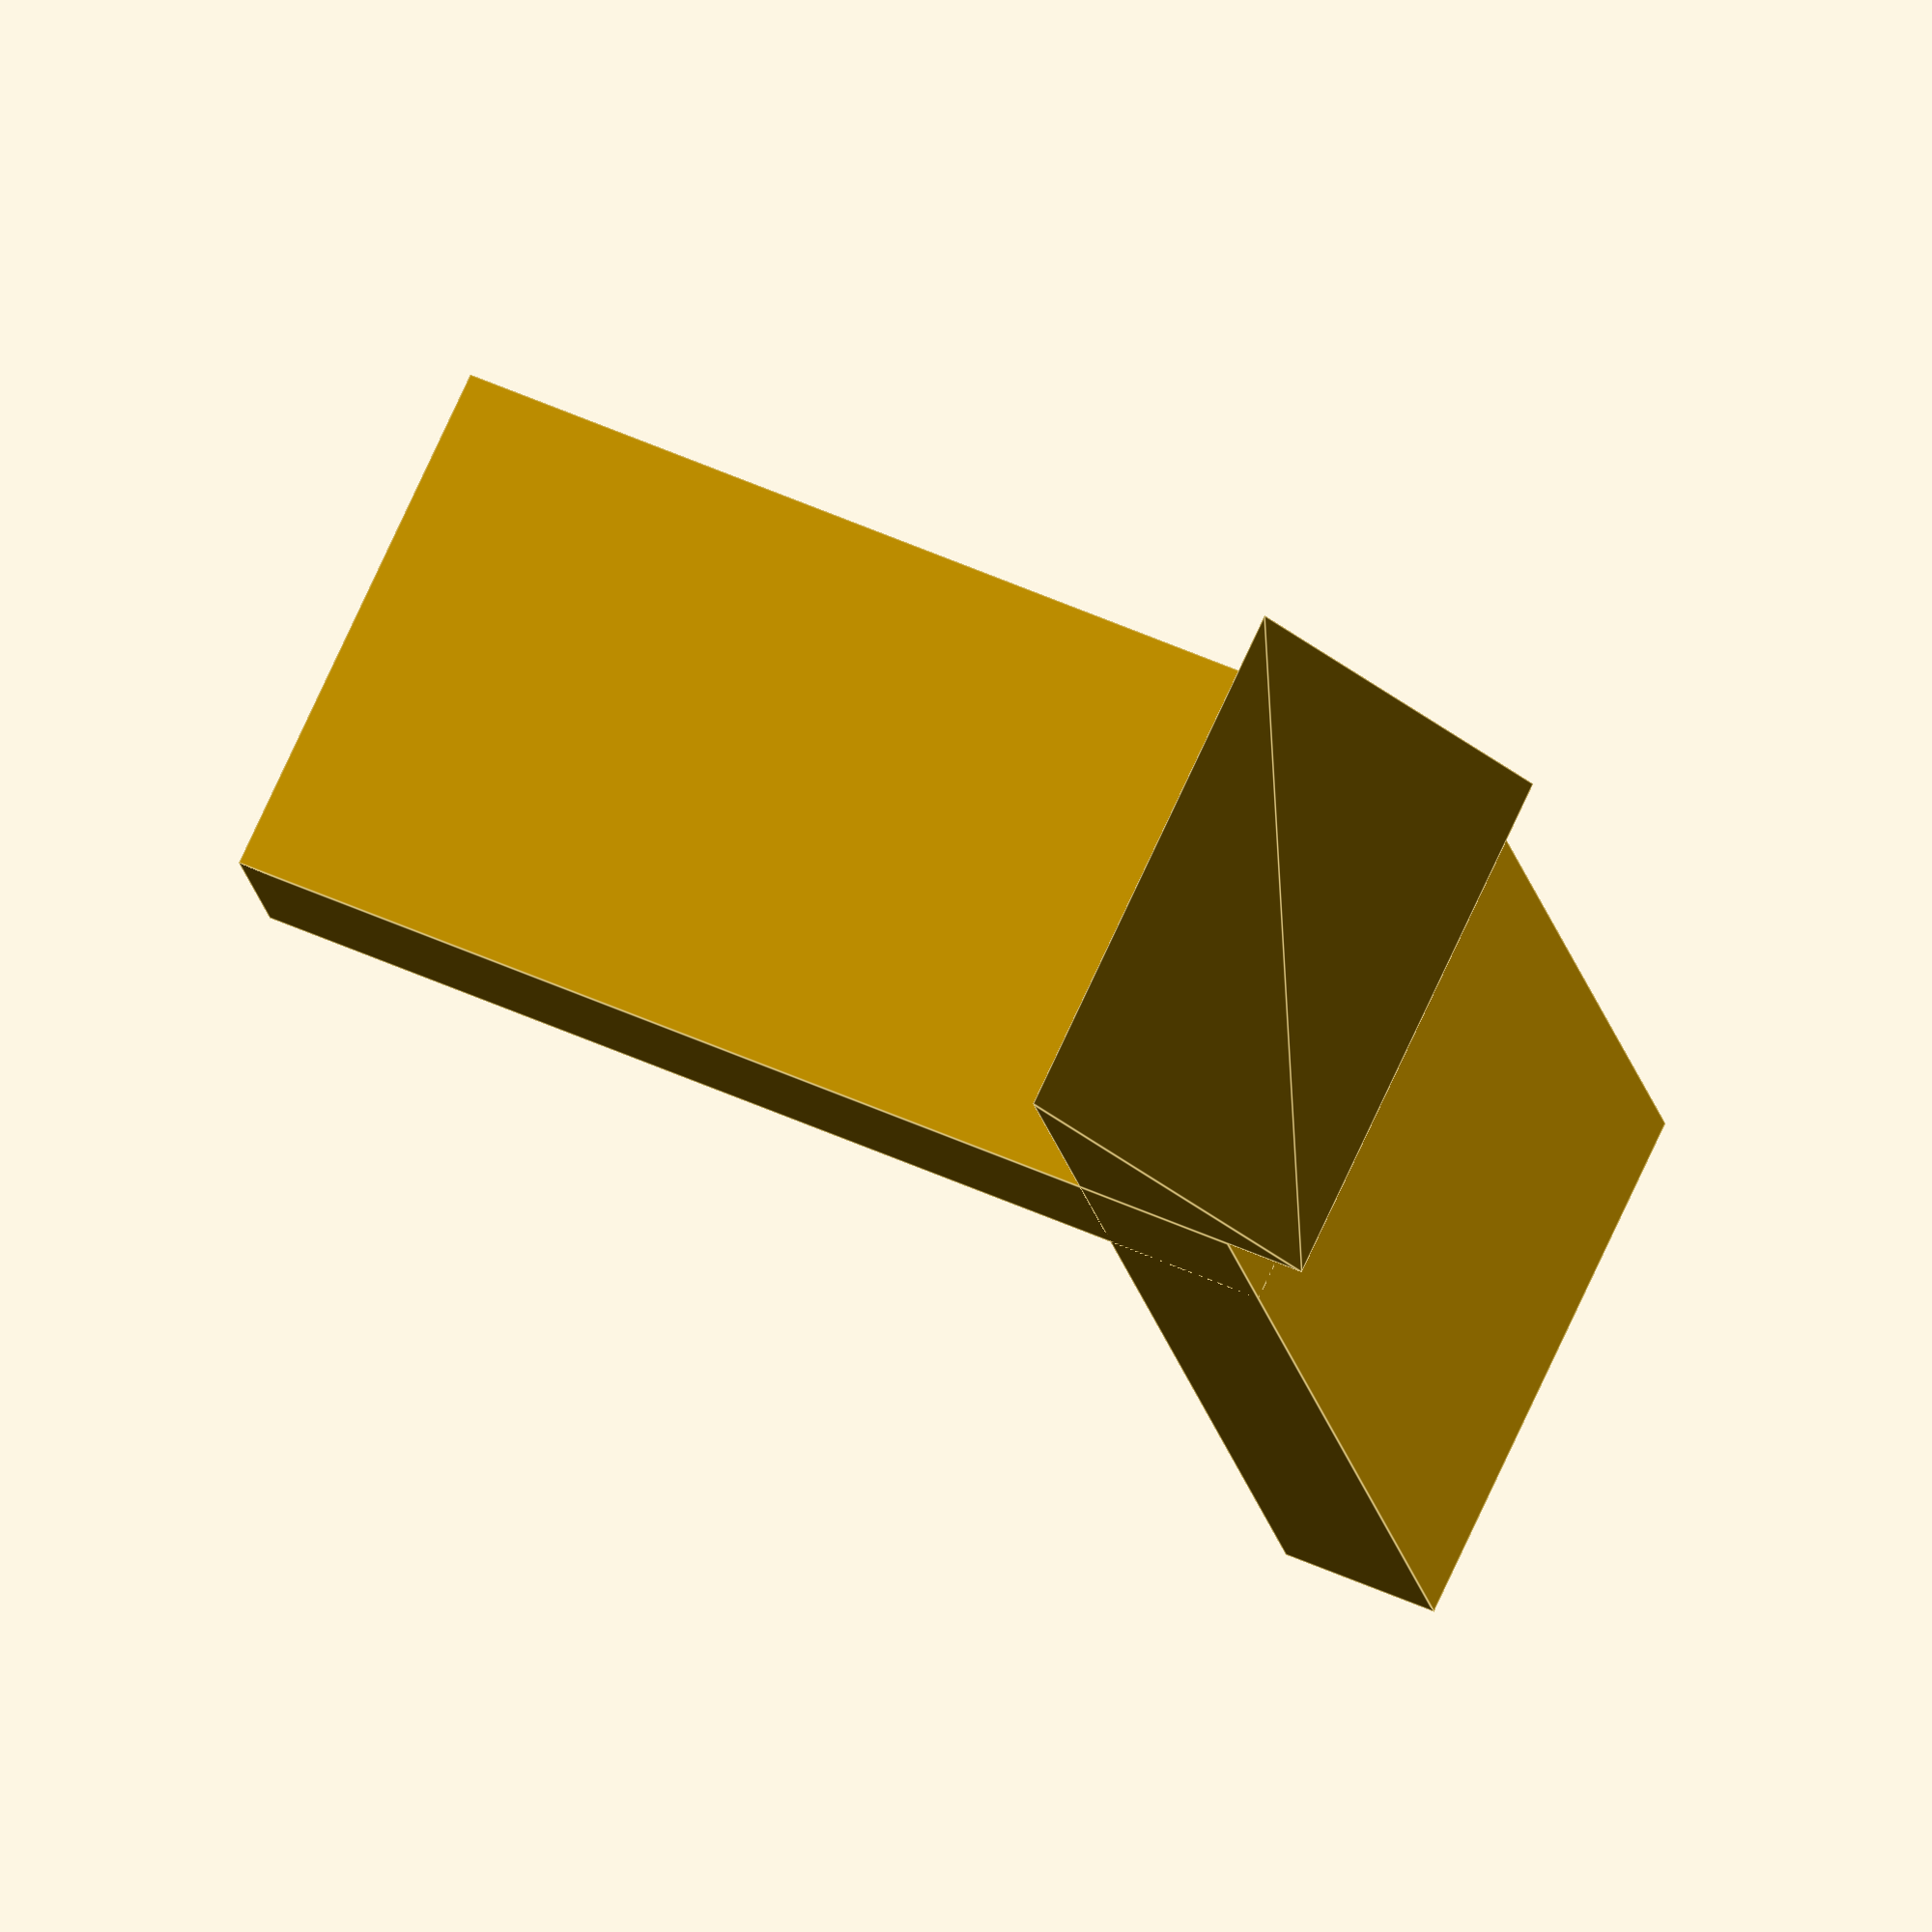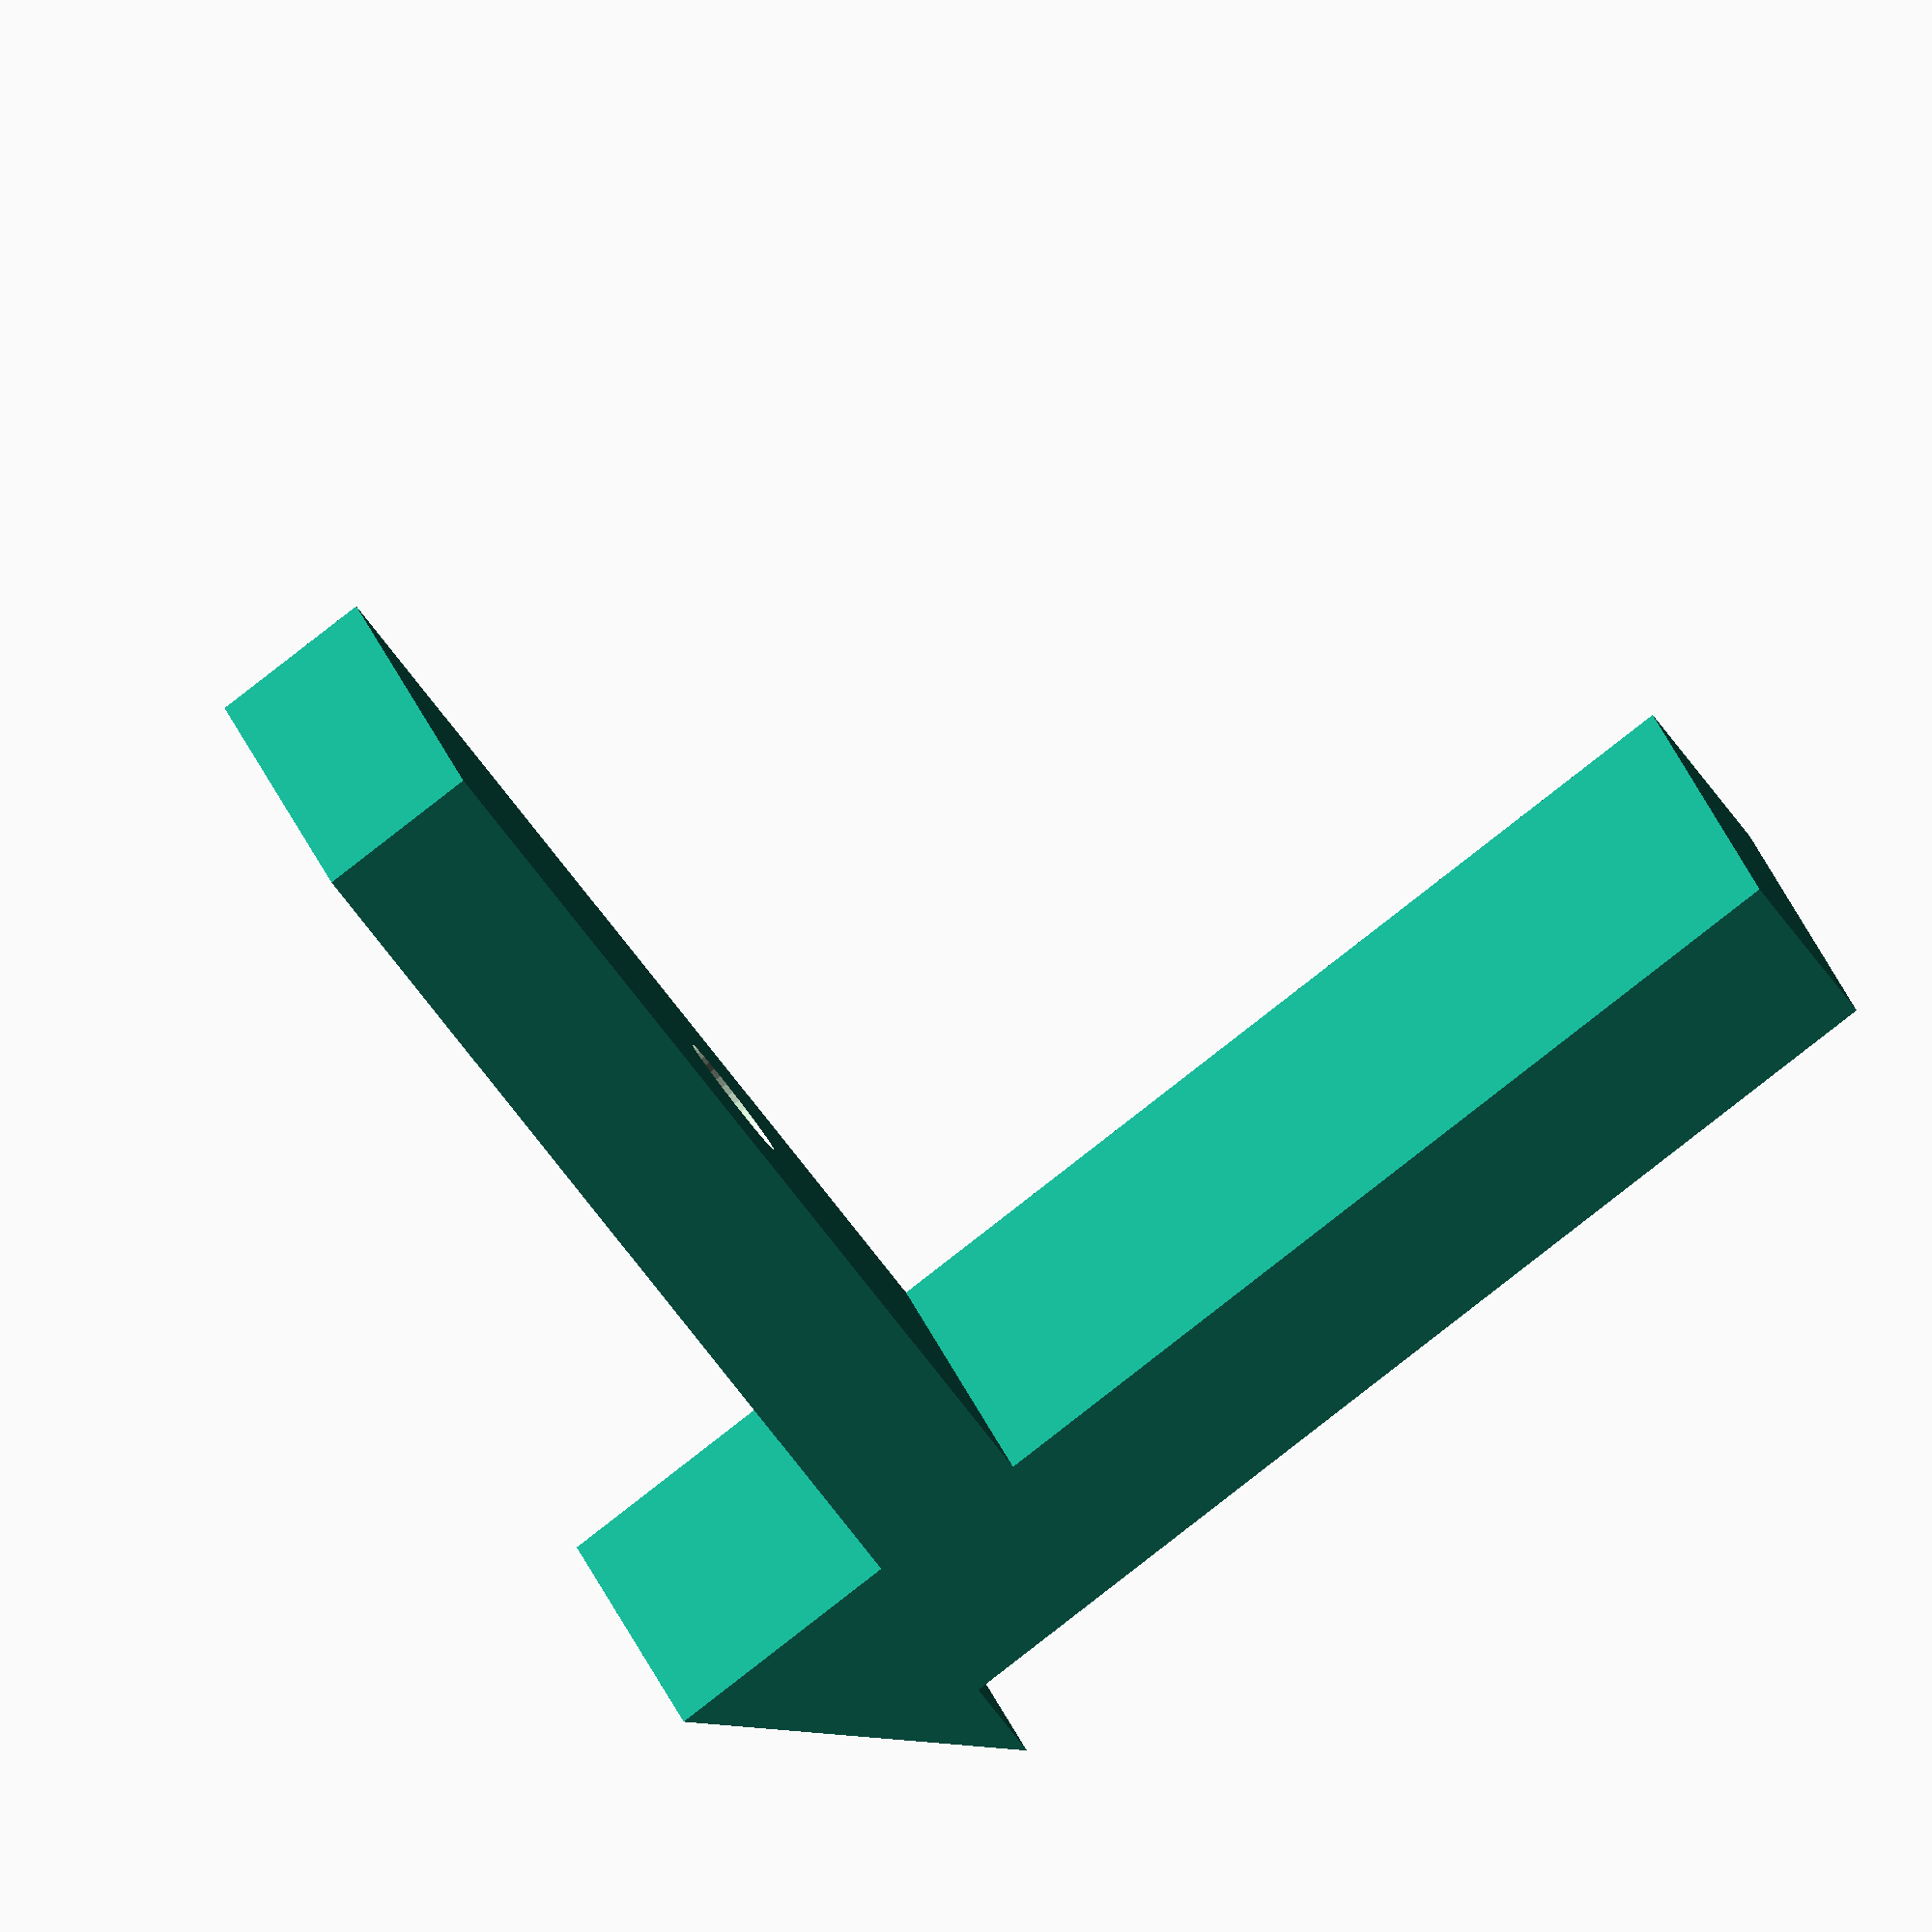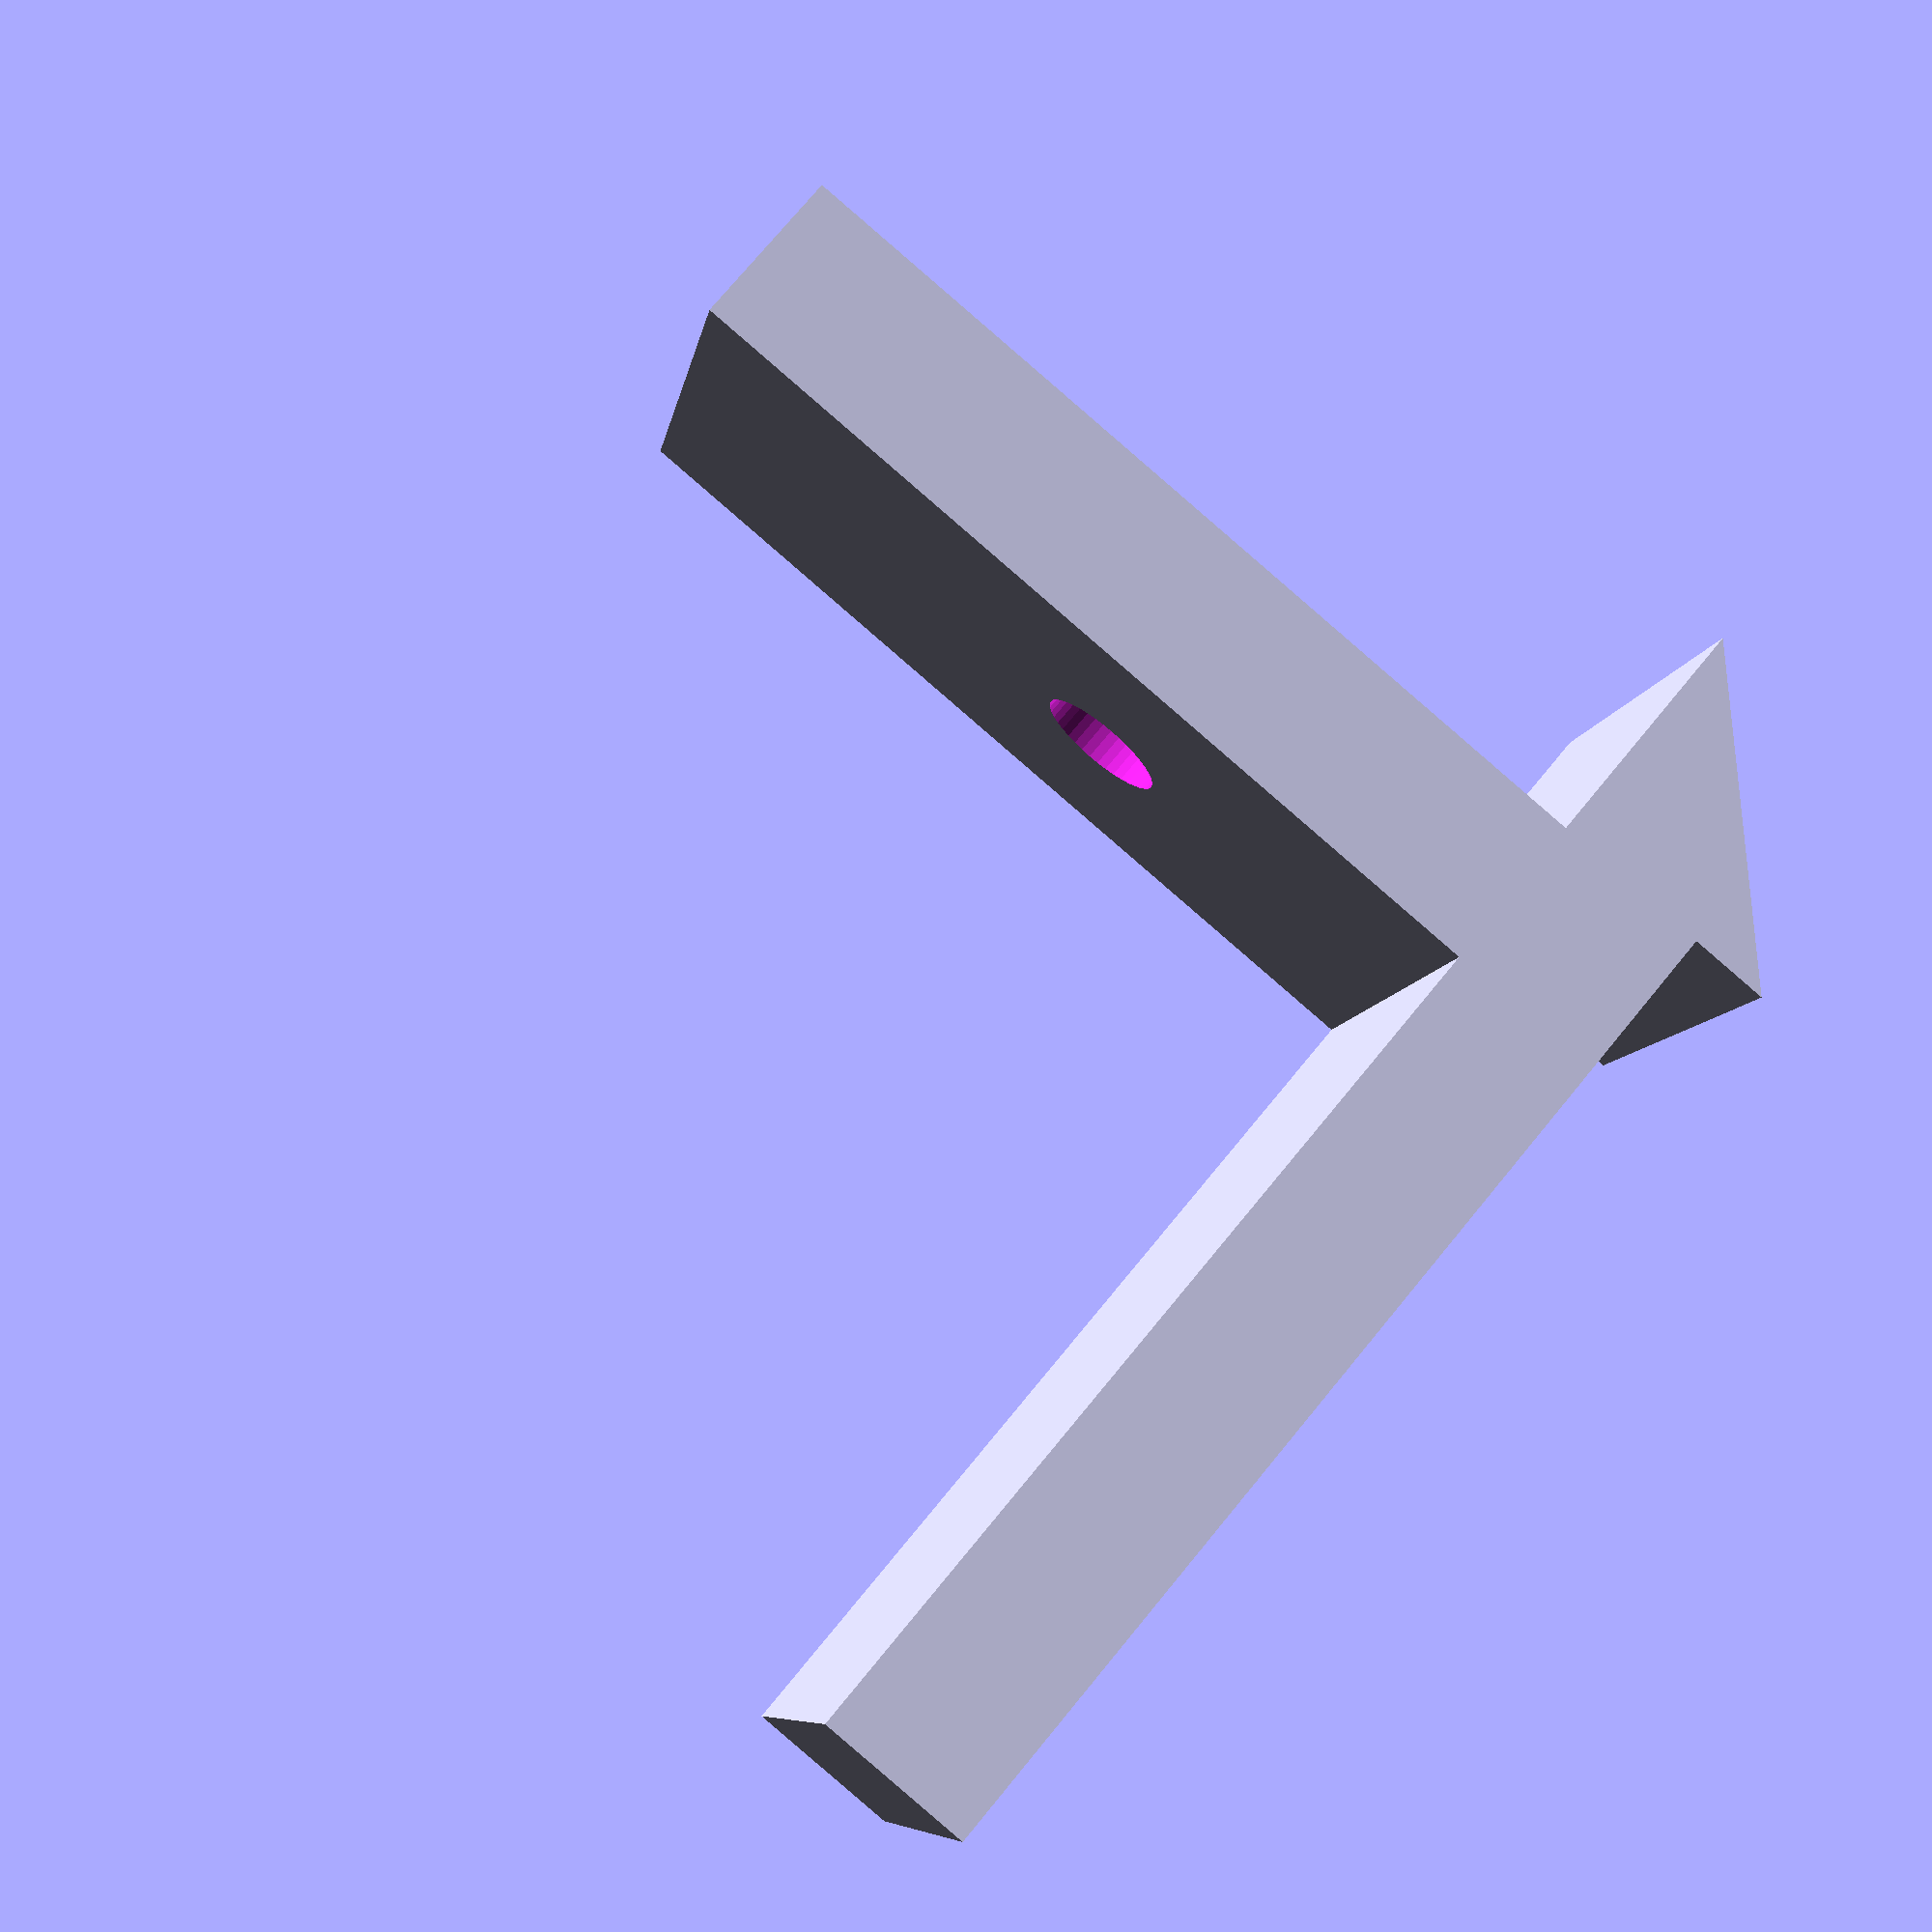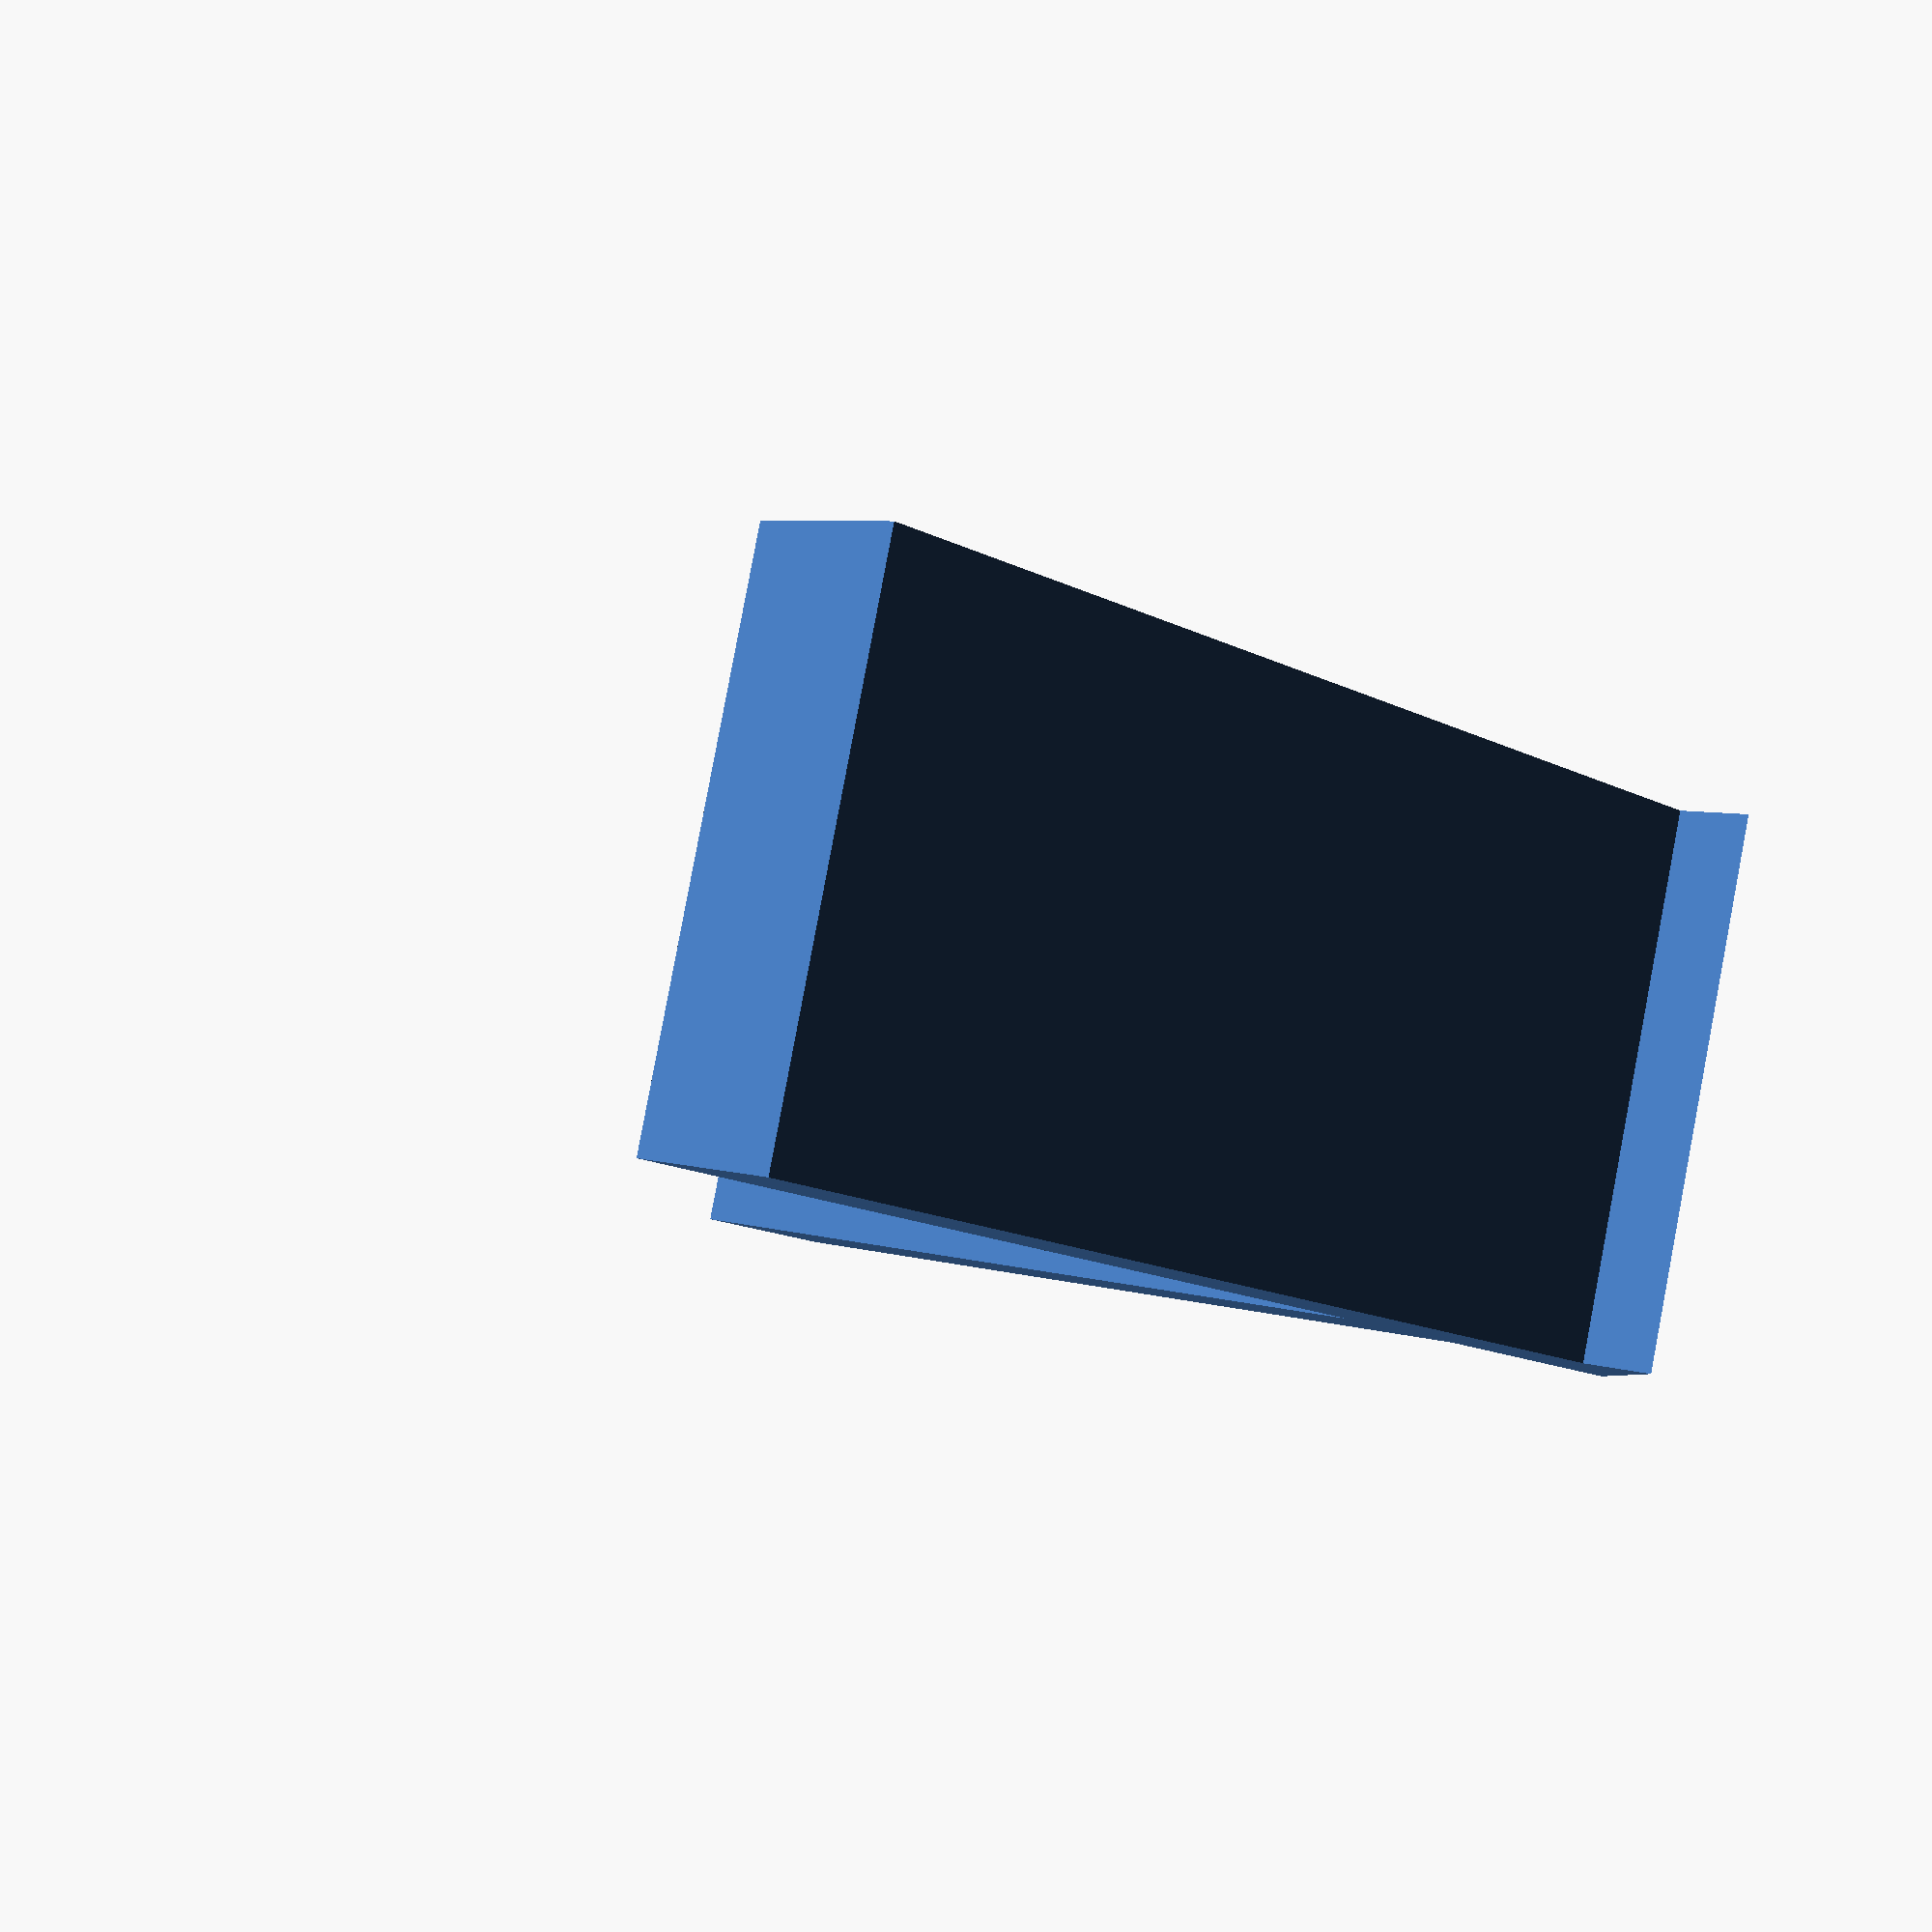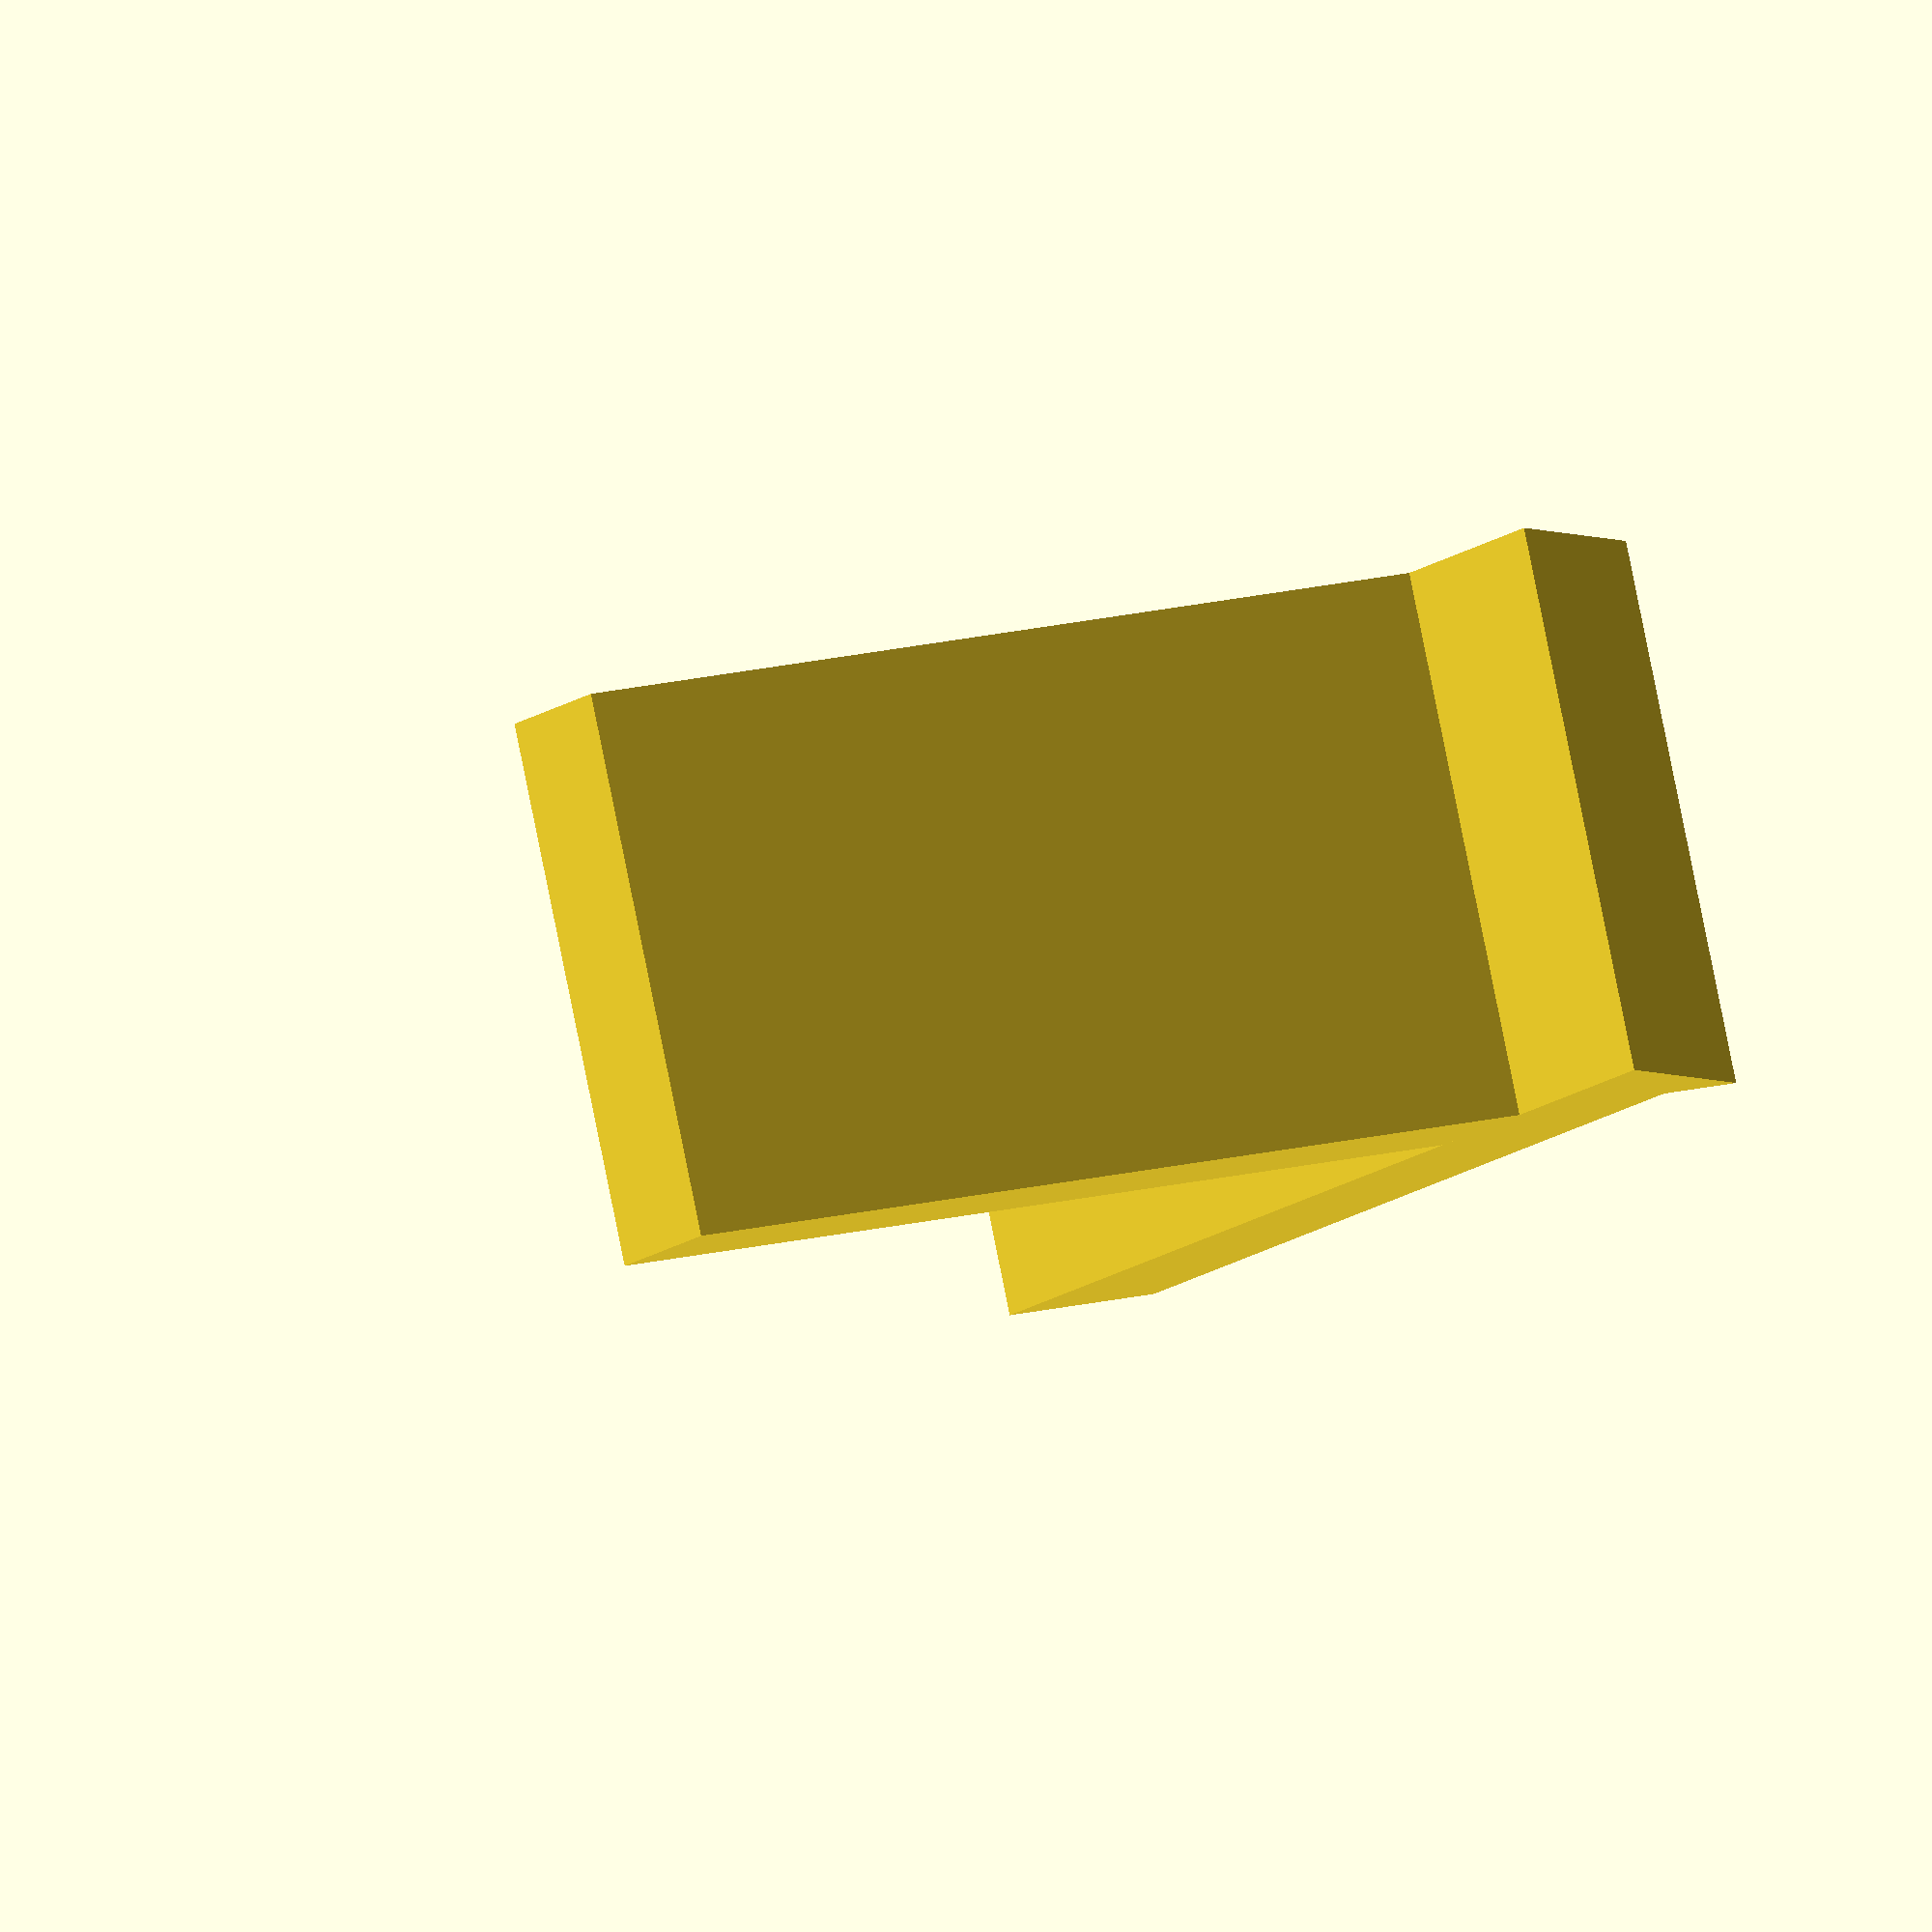
<openscad>
/*
  Parametric L-bracket for mounting solar panels to 2020 extrusion

  Generates two variants:
    standoff_mode="printed" → through-hole for machine screw
    standoff_mode="heatset" → blind hole sized for brass insert
  A variable of that name is passed in by the CI render script.
*/

size          = 40;           // leg length (mm)
thickness     = 6;            // plate thickness (mm)
beam_width    = 20;           // width to match 2020 extrusion (mm)
hole_offset   = [0,0];        // XY offset of mounting hole from centre (mm)
gusset        = true;         // add triangular support in inner corner
gusset_size   = thickness*1.5; // leg length of gusset triangle (mm)

// insert / screw parameters
insert_od         = 5.0;      // brass insert outer Ø (mm)
insert_length     = 5.0;
insert_clearance  = 0.20;     // interference amount (mm)
insert_hole_diam  = insert_od - insert_clearance;
screw_clearance   = 5.2;      // through-hole Ø for M5 (mm)
chamfer           = 0.8;      // lead-in chamfer (mm)

assert(insert_length < thickness,
       "insert_length must be < thickness to maintain a blind hole");
assert(gusset_size <= size,
       "gusset_size must be ≤ leg length");
assert(insert_length + chamfer <= thickness,
       "insert_length + chamfer must be ≤ thickness");

// read from CLI (-D standoff_mode="printed"/"heatset")
standoff_mode = "heatset";

module l_bracket()
{
  difference() {
    /* build the two legs */
    union() {
      // base leg lying flat (XY plane)
      cube([beam_width, size, thickness]);

      // vertical leg (XZ plane)
      translate([0, size - thickness, 0])
        cube([beam_width, thickness, size]);

      // optional gusset to reinforce the corner
      if (gusset)
        translate([0, size - thickness, 0])
          rotate([0,90,0])
            linear_extrude(height=beam_width)
              polygon([[0,0],[gusset_size,0],[0,gusset_size]]);
    }

    /* drill hole at centre of base leg for mounting */
    translate([beam_width/2 + hole_offset[0],
              size/2       + hole_offset[1],
              0])
    {
      if (standoff_mode == "printed") {
        // through-hole
        cylinder(h=thickness + 0.2, r=screw_clearance/2, $fn=32);
      } else {
        // blind hole for insert
        translate([0,0,thickness - insert_length - 0.1])
          cylinder(h=insert_length + 0.2, r=insert_hole_diam/2, $fn=40);
        // chamfer
        translate([0,0,thickness - insert_length - chamfer])
          cylinder(h=chamfer, r1=insert_hole_diam/2 + chamfer, r2=insert_hole_diam/2, $fn=32);
      }
    }
  }
}

/* shift so bracket base sits on Z=0 */
l_bracket();

</openscad>
<views>
elev=19.7 azim=244.9 roll=190.7 proj=o view=edges
elev=86.0 azim=71.7 roll=307.8 proj=o view=solid
elev=285.0 azim=100.9 roll=39.5 proj=p view=wireframe
elev=195.6 azim=284.8 roll=136.3 proj=p view=solid
elev=191.7 azim=102.9 roll=27.3 proj=o view=wireframe
</views>
